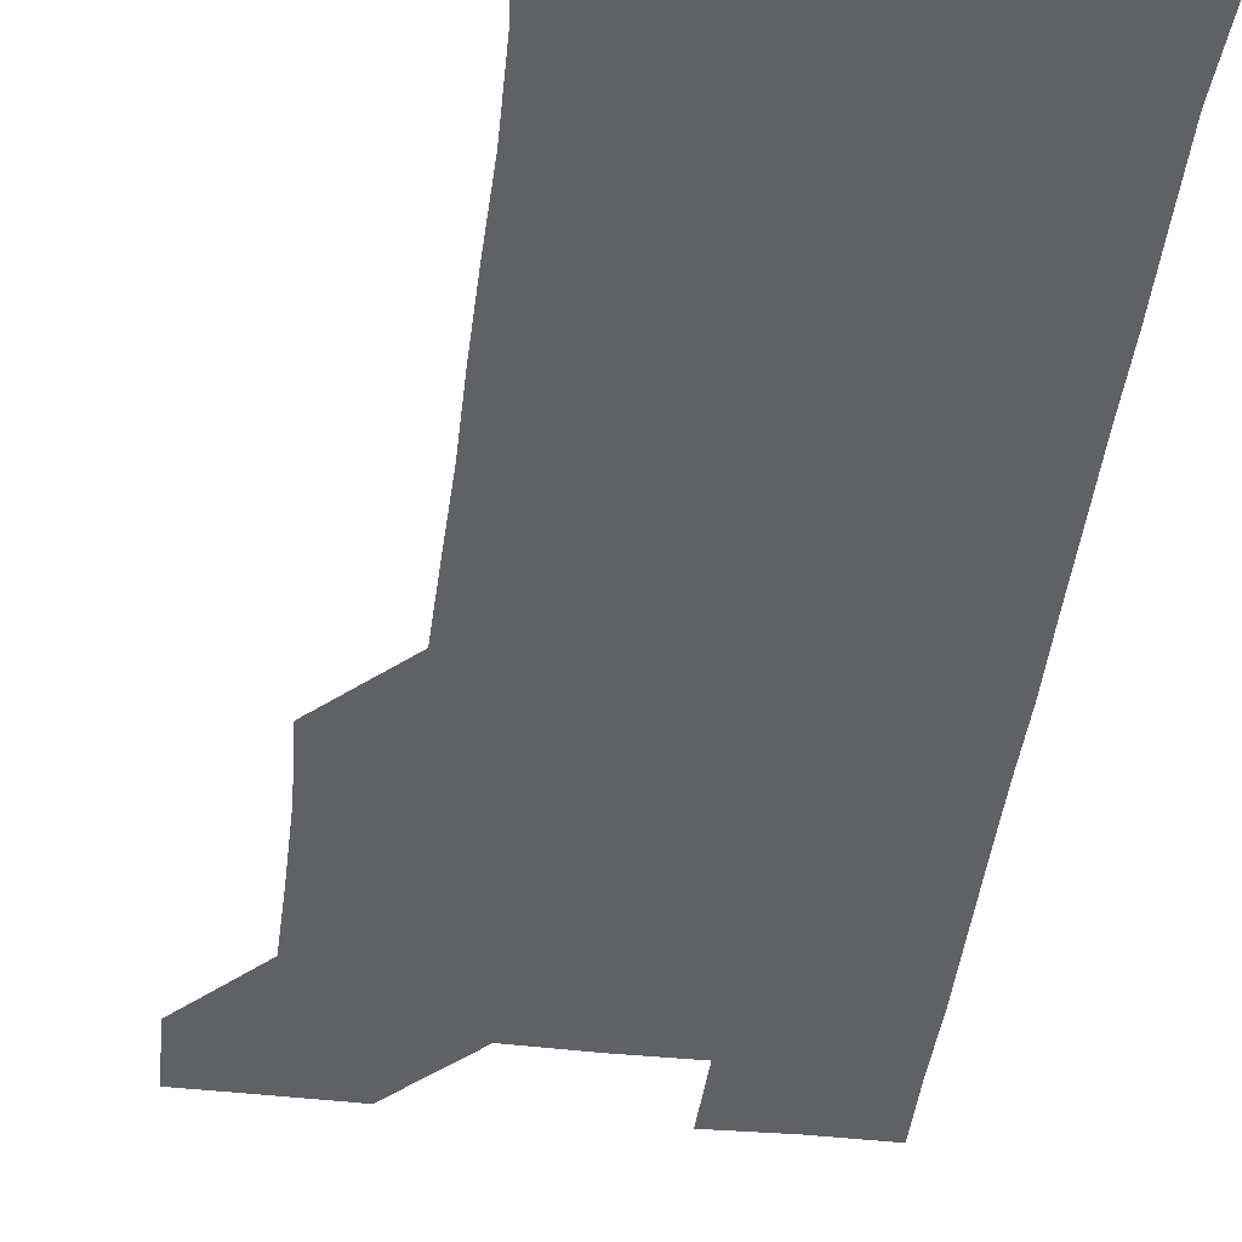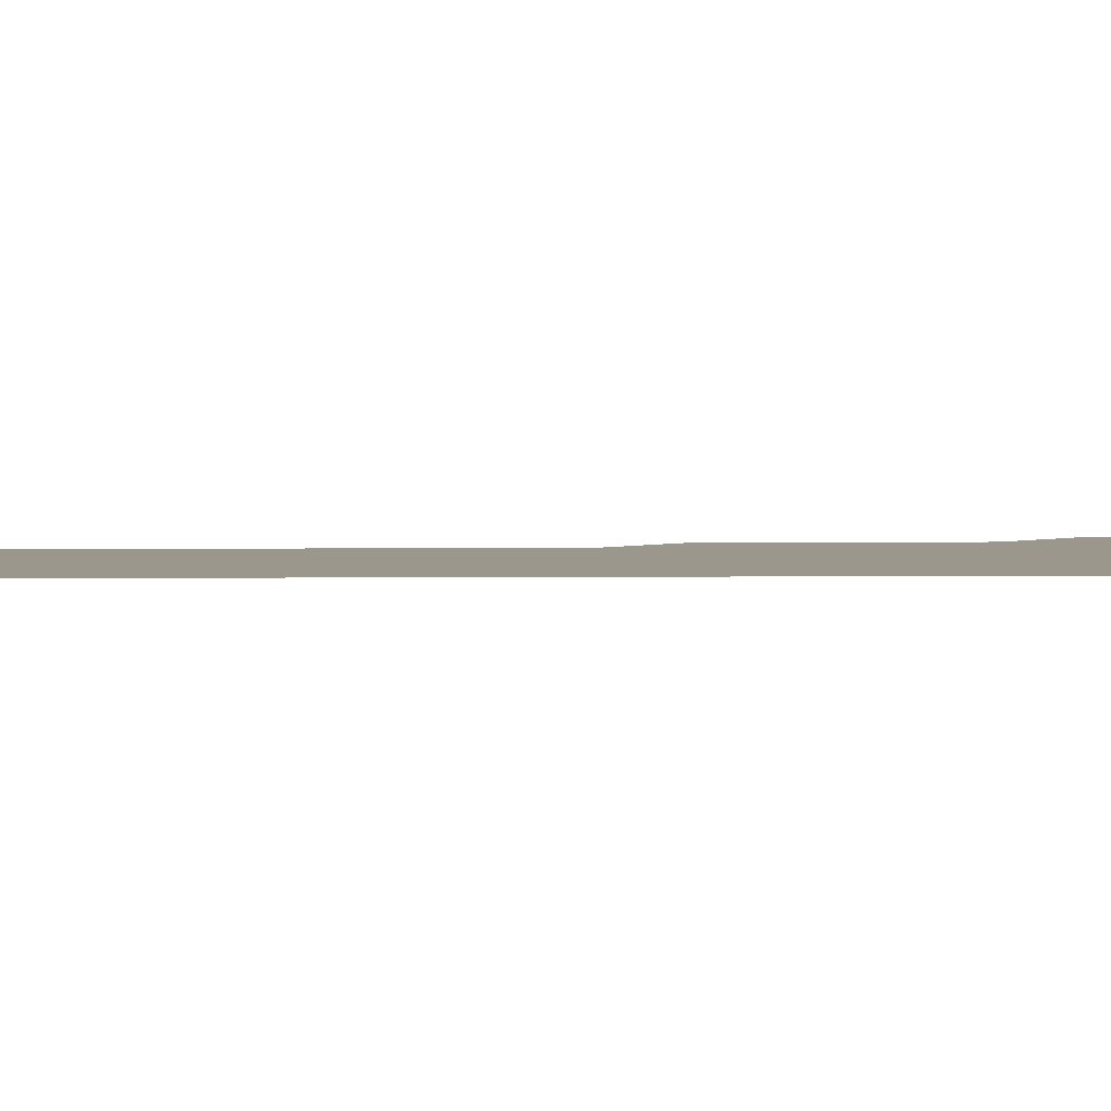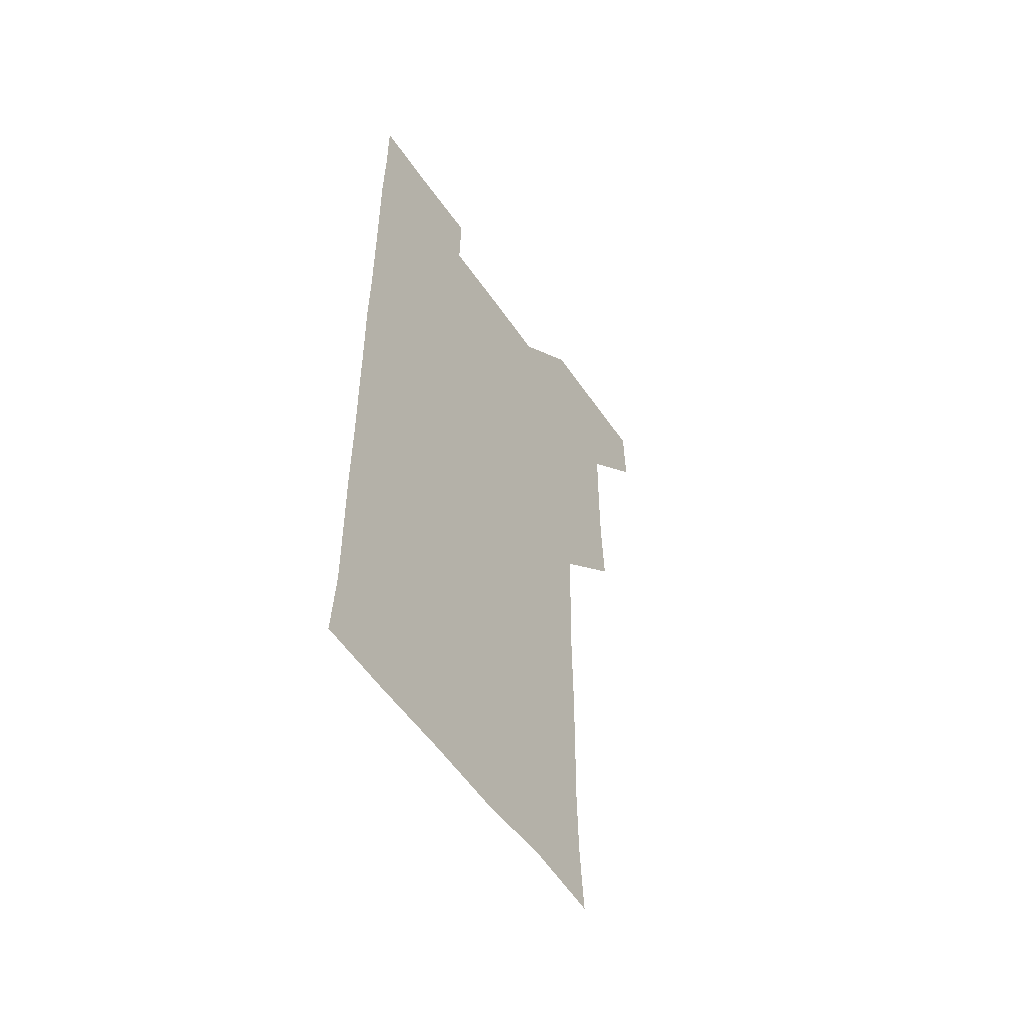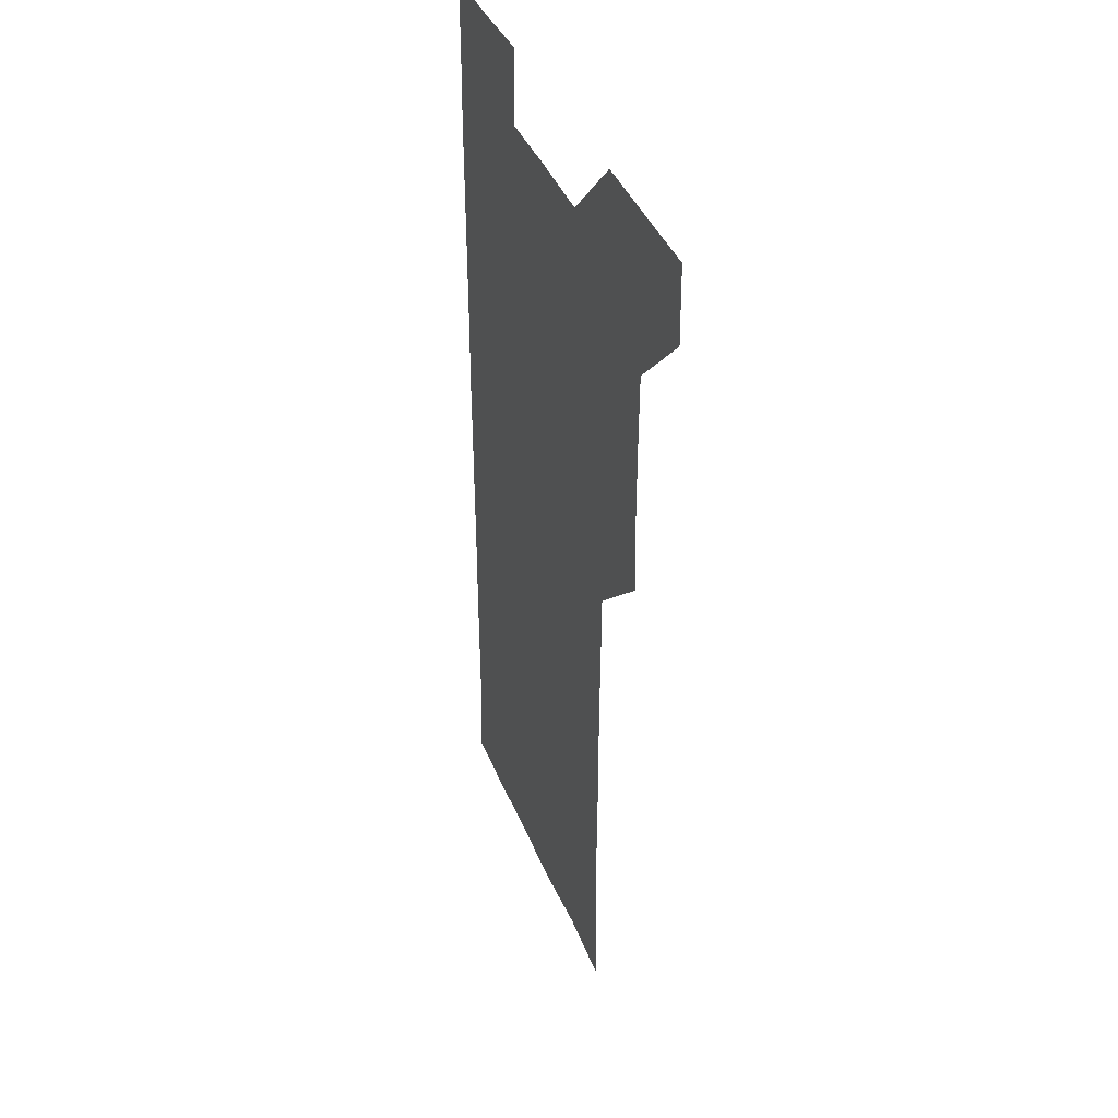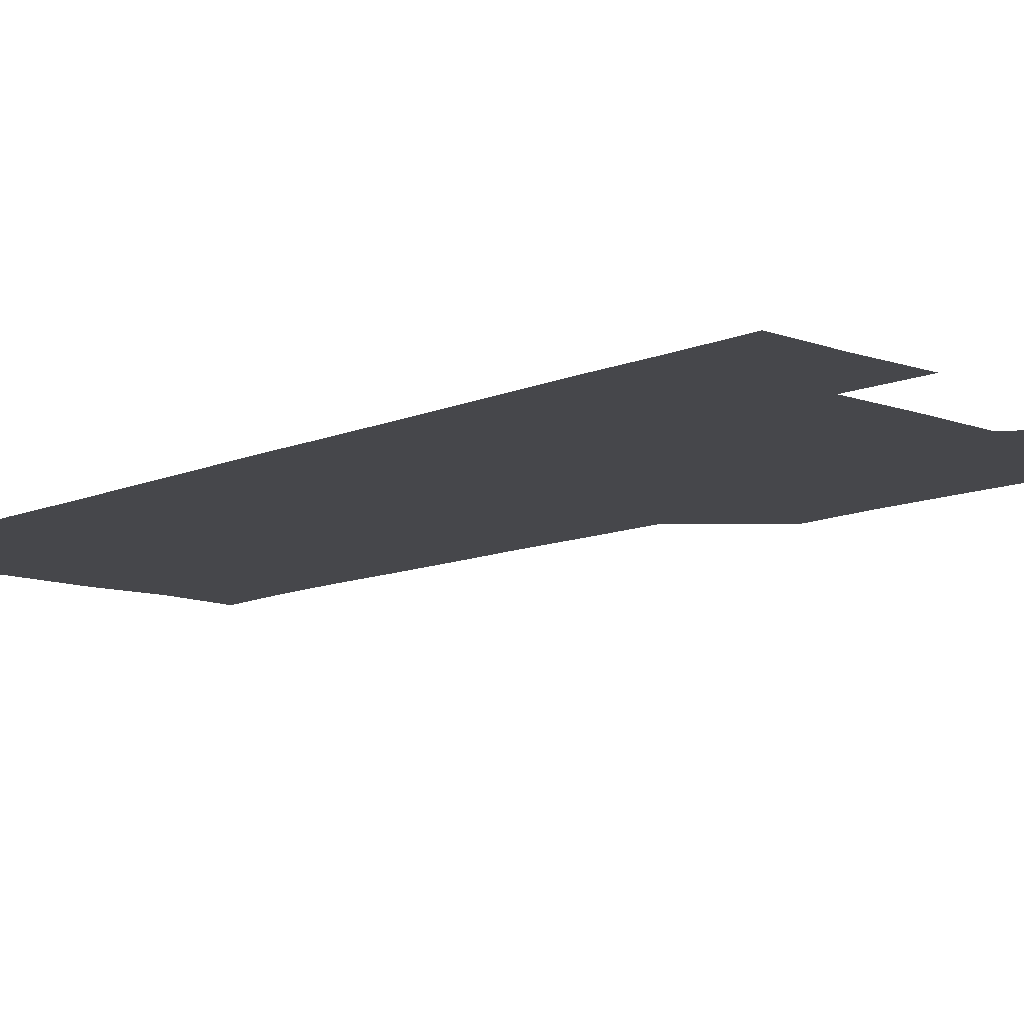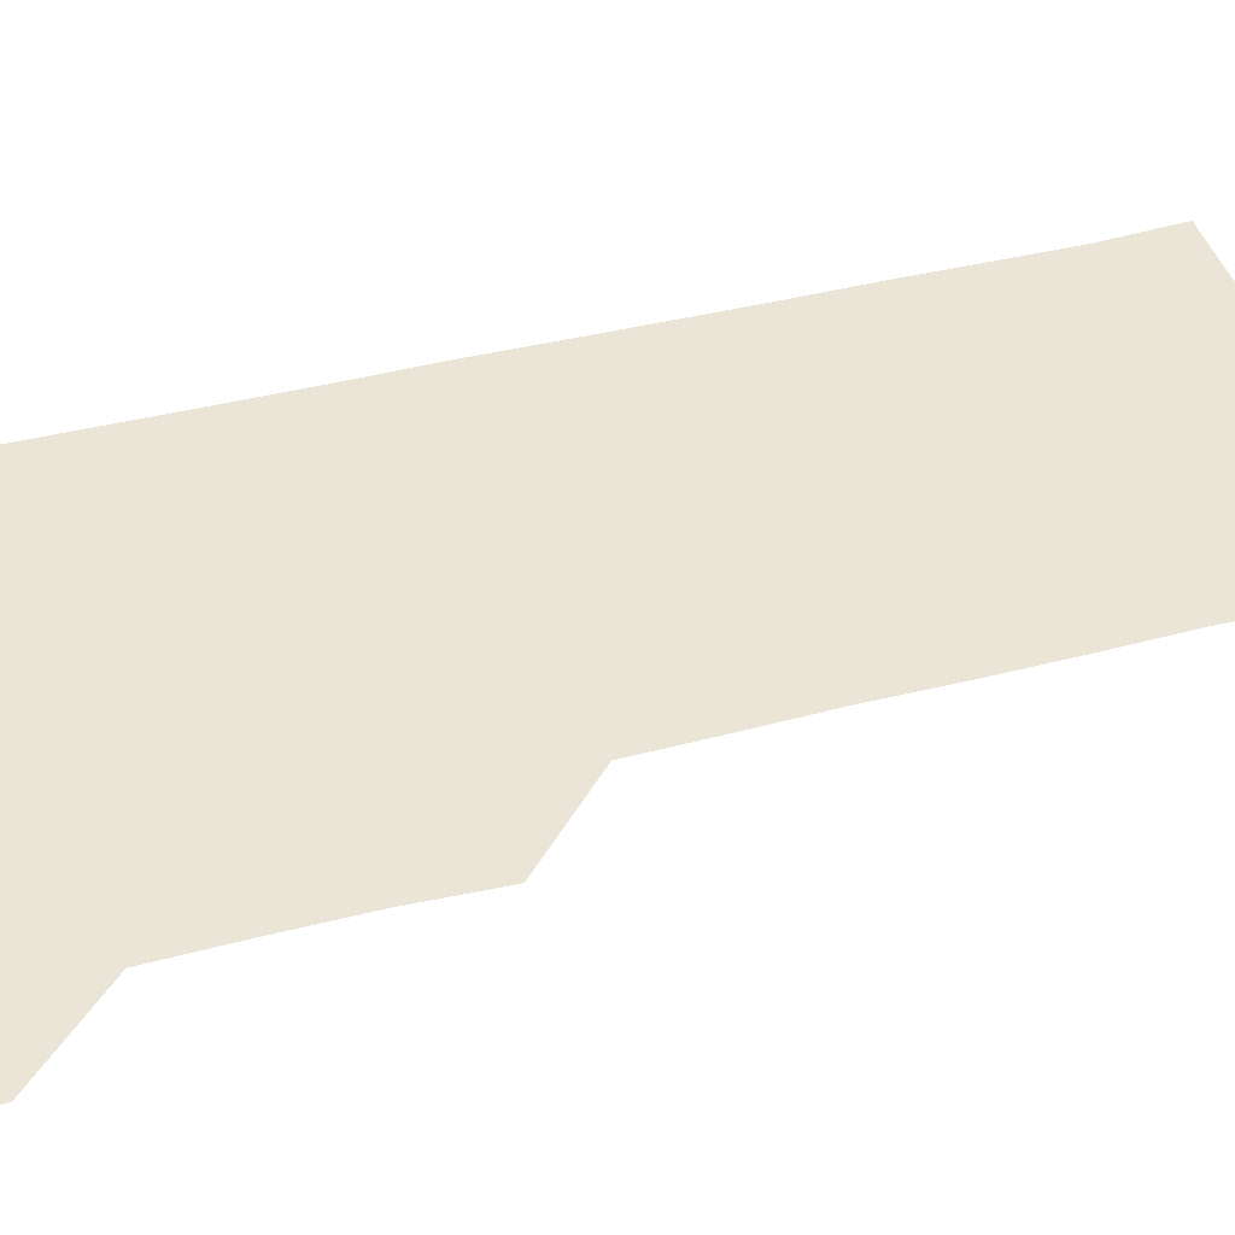
<metadata>
{"format":"obj","ext":"obj","renderer":"f3d","projection":"perspective","resolution":1024,"background":"white","views":[{"elev":-45.5,"azim":-7.0,"up":"+Z"},{"elev":2.8,"azim":87.1,"up":"+Z"},{"elev":-55.9,"azim":124.1,"up":"+Y"},{"elev":39.4,"azim":-110.6,"up":"+Y"},{"elev":-10.8,"azim":137.3,"up":"+Z"},{"elev":44.3,"azim":-106.4,"up":"+Z"}]}
</metadata>
<code>
v 480.5 541.2 0
v 481.1 570.8 0
v 509.6 419.9 0
v 510.9 449.9 0
v 510.8 480.4 0
v 510.3 510.8 0
v 511.9 540.5 0
v 511 571 0
v 539.9 179.8 0
v 541.9 207.8 0
v 542.5 238.4 0
v 541.8 269.2 0
v 541.5 299.2 0
v 541.7 329.7 0
v 541 359.7 0
v 540.5 390.3 0
v 541.6 421.4 0
v 541.4 451.2 0
v 541.4 481.1 0
v 542.3 511 0
v 541.3 540.7 0
v 540.3 571.4 0
v 569.6 182 0
v 572.5 212.2 0
v 572 242 0
v 571.8 271.8 0
v 571.1 300.9 0
v 571.6 331.7 0
v 571.7 361.8 0
v 571.7 391.8 0
v 571.4 421.4 0
v 571.6 451.6 0
v 571.3 481.2 0
v 571.3 511 0
v 571 540.4 0
v 599.5 179.2 0
v 601.5 213.6 0
v 601.5 242.5 0
v 601.2 271.7 0
v 601.4 302.4 0
v 601.4 332 0
v 601.3 361.9 0
v 601.2 391.6 0
v 601.2 421.7 0
v 601.2 451.5 0
v 601.3 481.3 0
v 601.2 510.9 0
v 600.9 541.1 0
v 631.1 180 0
v 630.9 212.7 0
v 630.7 242.2 0
v 631 272.6 0
v 631 301.5 0
v 630.8 332.2 0
v 630.9 361.8 0
v 630.9 391.6 0
v 630.9 421.5 0
v 630.9 451.4 0
v 630.9 481.2 0
v 631 511 0
v 631.4 540.8 0
v 630.7 571.7 0
v 661.9 179.4 0
v 659.9 212.6 0
v 660.7 241.1 0
v 660.2 272.1 0
v 660.3 302.1 0
v 660.4 331.8 0
v 660.3 361.8 0
v 660.3 391.8 0
v 660.5 421.5 0
v 660.6 451.4 0
v 660.6 481.3 0
v 660.4 511.3 0
v 660.9 540.6 0
v 660.9 570.6 0
v 691.2 180 0
v 689.6 209.7 0
v 689.9 239.7 0
v 690.3 269.3 0
v 690.2 299.6 0
v 690.5 329.8 0
v 690.8 360 0
v 691.3 389.9 0
v 690.9 420.2 0
v 691 450.5 0
v 691.2 480.6 0
v 691.4 510.7 0
v 690.9 541 0
v 690.9 570.9 0
f 6 7 1
f 1 7 2
f 7 8 2
f 16 17 3
f 3 17 4
f 17 18 4
f 4 18 5
f 18 19 5
f 5 19 6
f 19 20 6
f 6 20 7
f 20 21 7
f 7 21 8
f 21 22 8
f 9 23 10
f 23 24 10
f 10 24 11
f 24 25 11
f 11 25 12
f 25 26 12
f 12 26 13
f 26 27 13
f 13 27 14
f 27 28 14
f 14 28 15
f 28 29 15
f 15 29 16
f 29 30 16
f 16 30 17
f 30 31 17
f 17 31 18
f 31 32 18
f 18 32 19
f 32 33 19
f 19 33 20
f 33 34 20
f 20 34 21
f 34 35 21
f 21 35 22
f 23 36 24
f 36 37 24
f 24 37 25
f 37 38 25
f 25 38 26
f 38 39 26
f 26 39 27
f 39 40 27
f 27 40 28
f 40 41 28
f 28 41 29
f 41 42 29
f 29 42 30
f 42 43 30
f 30 43 31
f 43 44 31
f 31 44 32
f 44 45 32
f 32 45 33
f 45 46 33
f 33 46 34
f 46 47 34
f 34 47 35
f 47 48 35
f 36 49 37
f 49 50 37
f 37 50 38
f 50 51 38
f 38 51 39
f 51 52 39
f 39 52 40
f 52 53 40
f 40 53 41
f 53 54 41
f 41 54 42
f 54 55 42
f 42 55 43
f 55 56 43
f 43 56 44
f 56 57 44
f 44 57 45
f 57 58 45
f 45 58 46
f 58 59 46
f 46 59 47
f 59 60 47
f 47 60 48
f 60 61 48
f 49 63 50
f 63 64 50
f 50 64 51
f 64 65 51
f 51 65 52
f 65 66 52
f 52 66 53
f 66 67 53
f 53 67 54
f 67 68 54
f 54 68 55
f 68 69 55
f 55 69 56
f 69 70 56
f 56 70 57
f 70 71 57
f 57 71 58
f 71 72 58
f 58 72 59
f 72 73 59
f 59 73 60
f 73 74 60
f 60 74 61
f 74 75 61
f 61 75 62
f 75 76 62
f 63 77 64
f 77 78 64
f 64 78 65
f 78 79 65
f 65 79 66
f 79 80 66
f 66 80 67
f 80 81 67
f 67 81 68
f 81 82 68
f 68 82 69
f 82 83 69
f 69 83 70
f 83 84 70
f 70 84 71
f 84 85 71
f 71 85 72
f 85 86 72
f 72 86 73
f 86 87 73
f 73 87 74
f 87 88 74
f 74 88 75
f 88 89 75
f 75 89 76
f 89 90 76

</code>
